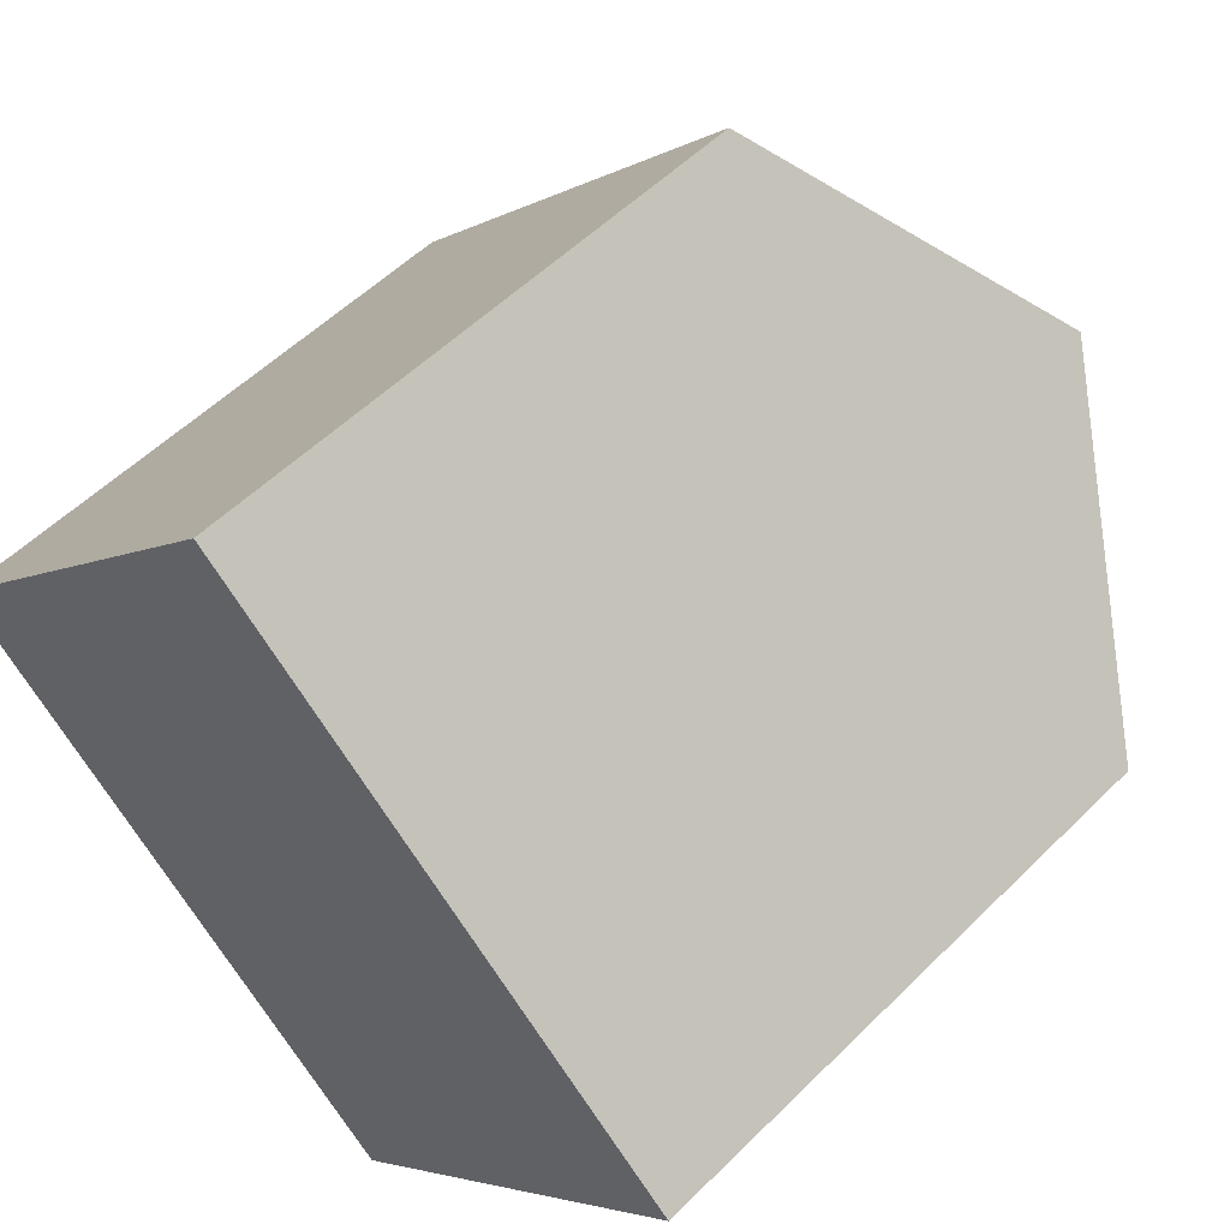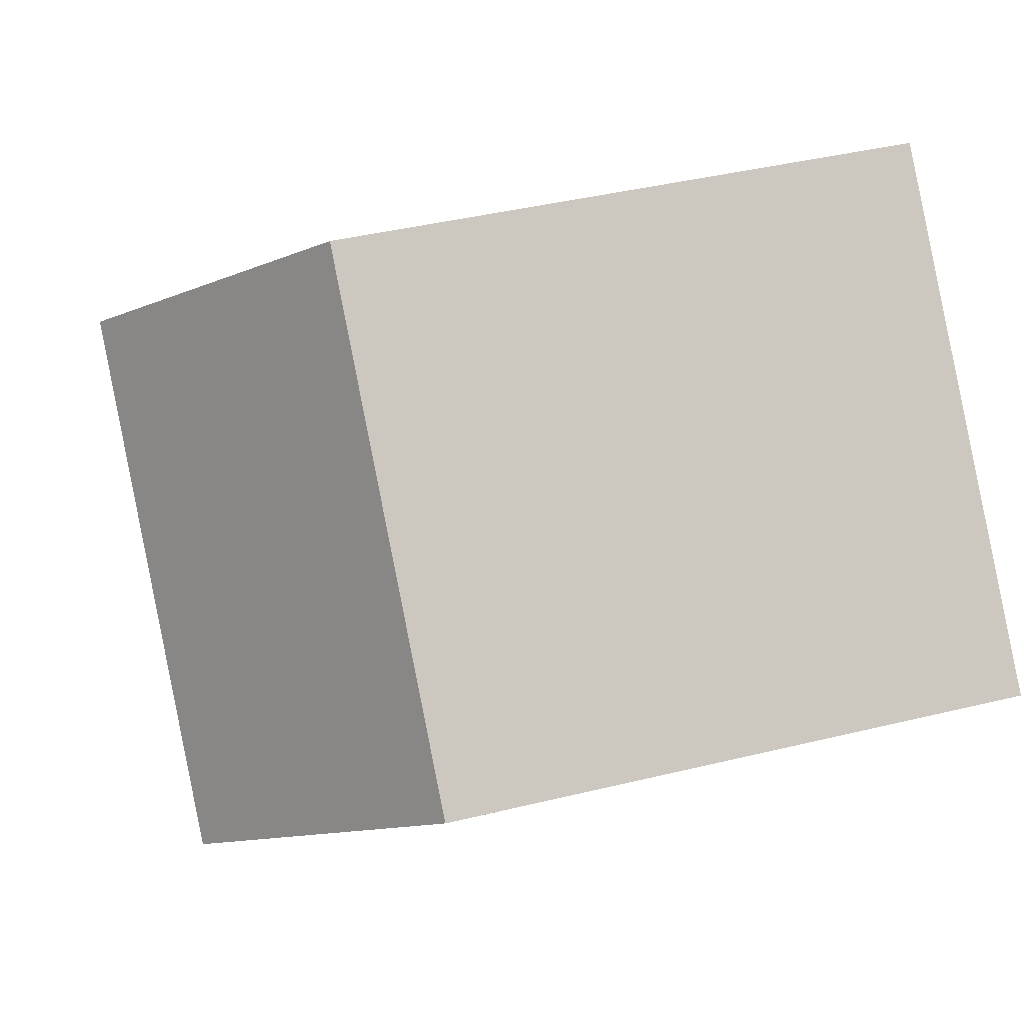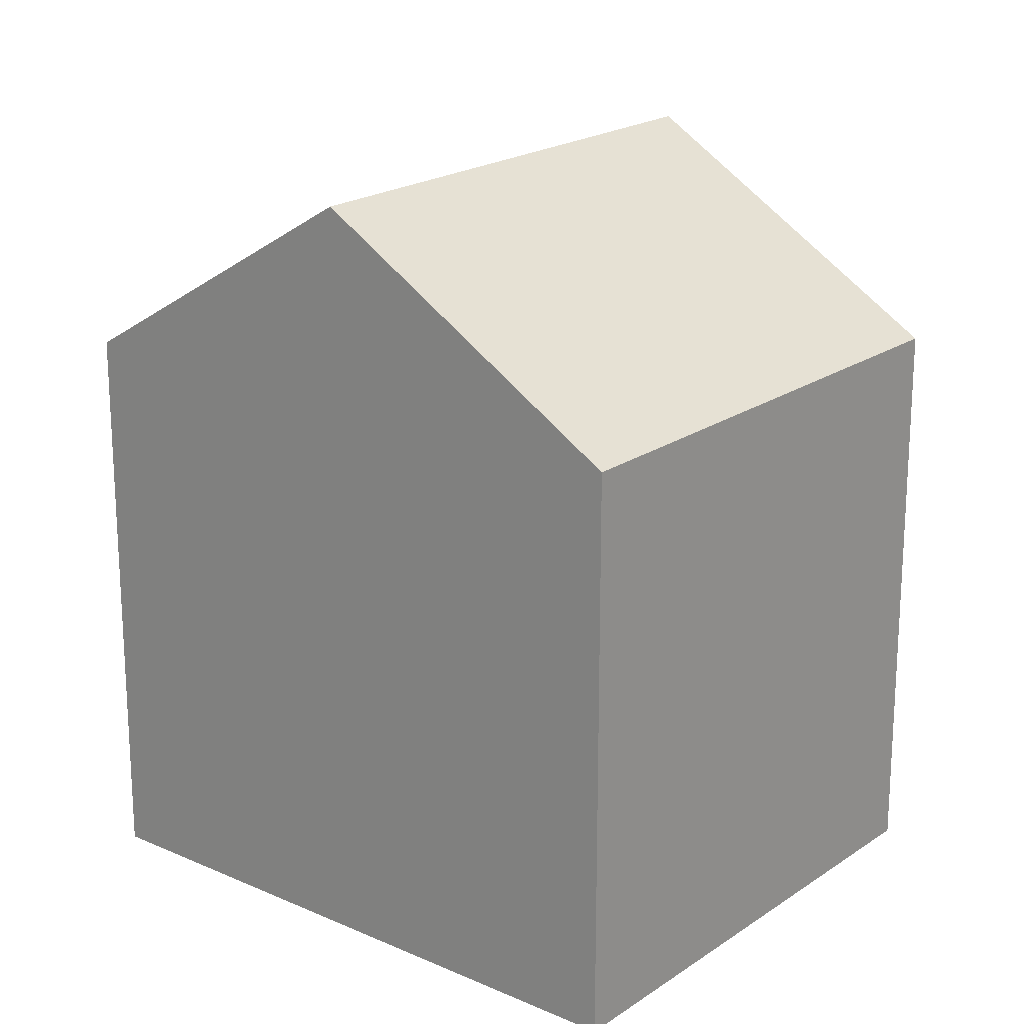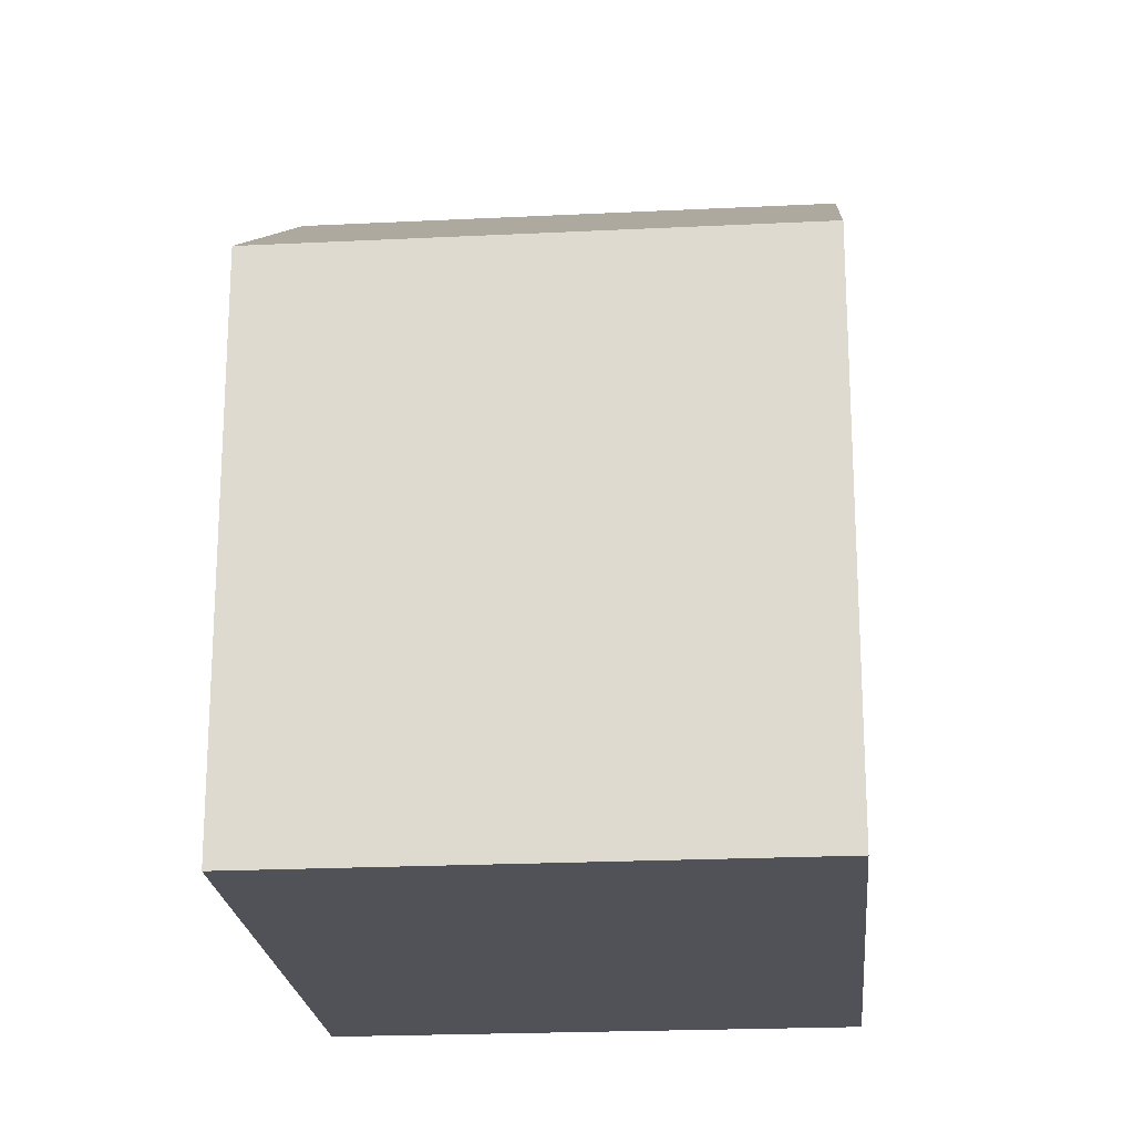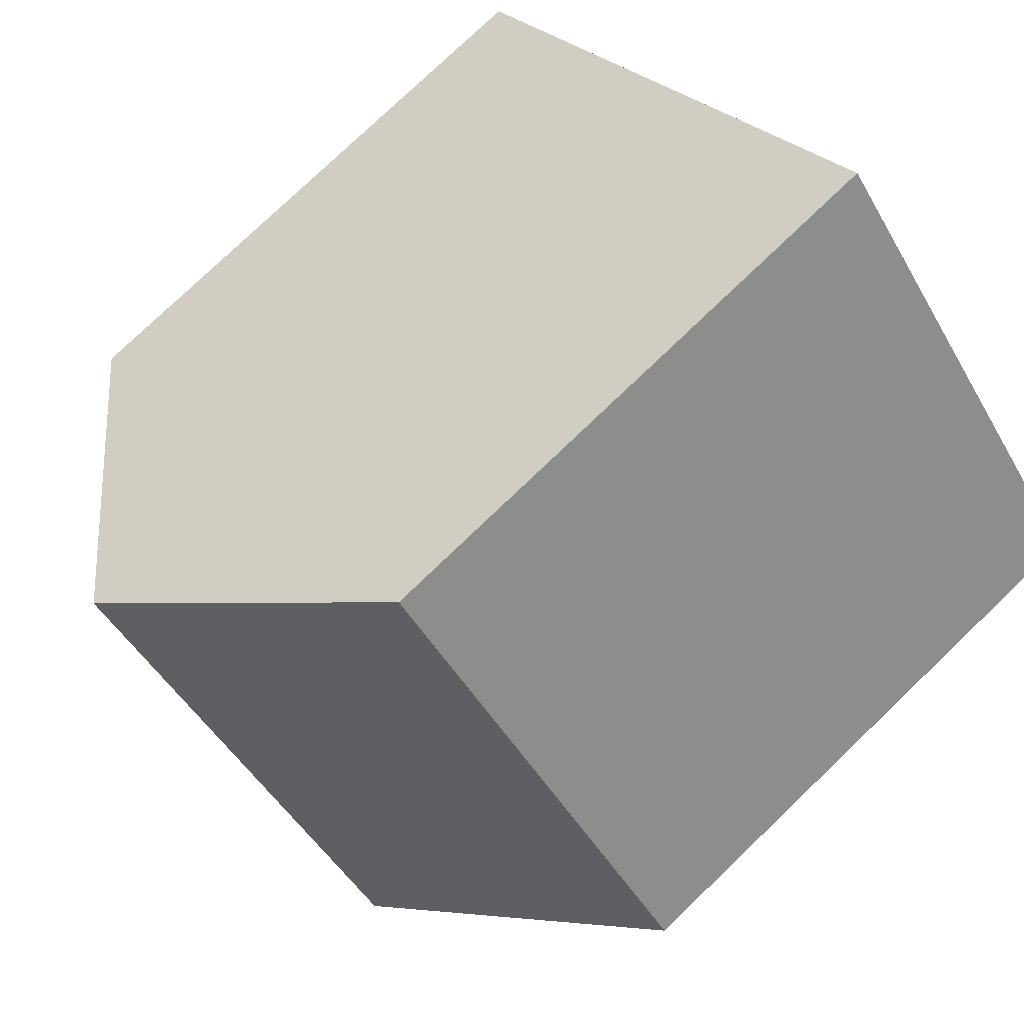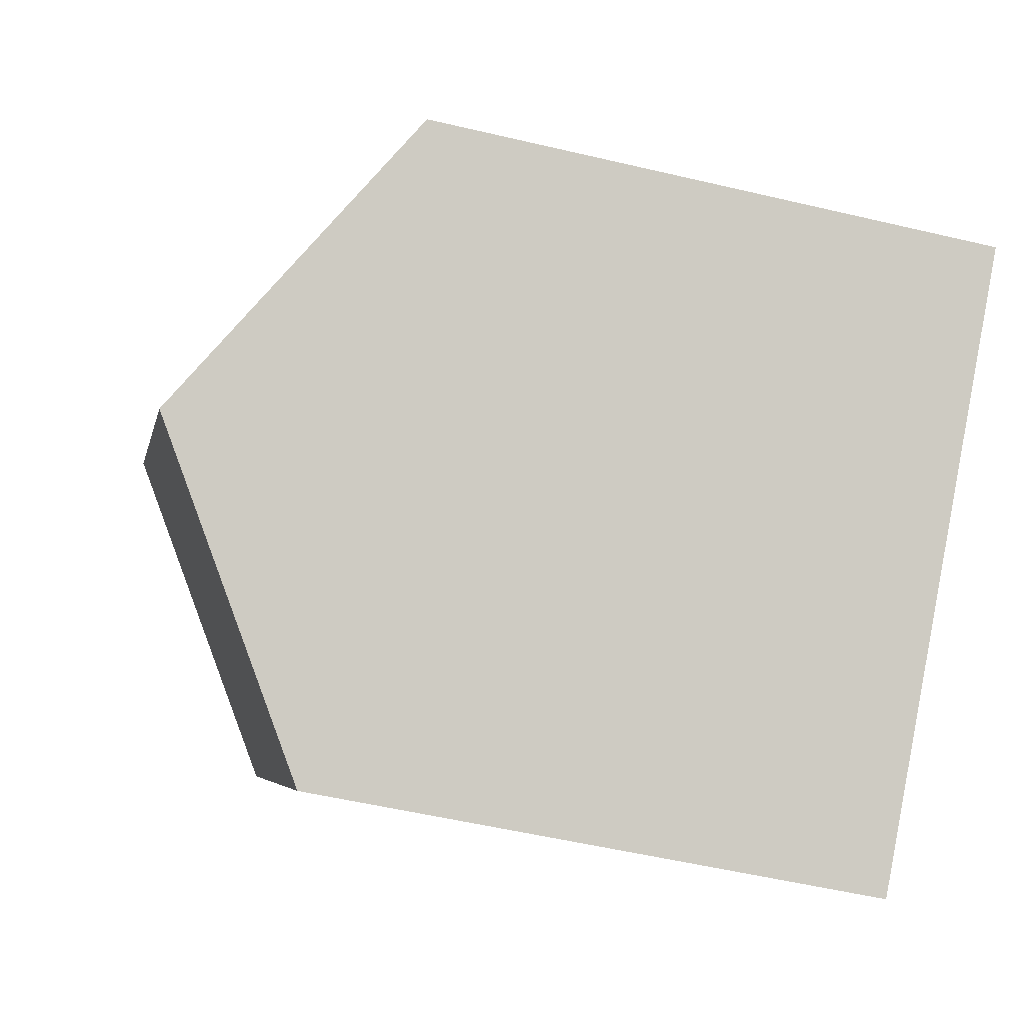
<metadata>
{"format":"obj","ext":"obj","renderer":"f3d","projection":"perspective","resolution":1024,"background":"white","views":[{"elev":53.5,"azim":43.5,"up":"+Z"},{"elev":40.5,"azim":-106.8,"up":"+Z"},{"elev":20.3,"azim":81.5,"up":"+Y"},{"elev":-21.4,"azim":-42.5,"up":"+Y"},{"elev":77.8,"azim":-133.8,"up":"+Z"},{"elev":-52.8,"azim":-104.3,"up":"+Z"}]}
</metadata>
<code>
v  8.462 5.77 -0.359
v  2.393 7.709 -2.189
v  6.071 7.709 1.831
v  4.785 5.77 -4.378
v  3.679 5.77 4.021
v  0 5.77 3.533e-16
v  4.785 2.681e-16 -4.378
v  0 0 0
v  2.393 1.34e-16 -2.189
v  3.679 -2.462e-16 4.021
v  8.462 2.198e-17 -0.359
v  6.071 -1.121e-16 1.831
g defaultobject
f 1 2 3
f 2 1 4
f 2 5 3
f 5 2 6
f 4 6 2
f 6 4 7
f 6 7 8
f 8 7 9
f 8 5 6
f 5 8 10
f 5 1 3
f 1 5 10
f 1 10 11
f 11 10 12
f 11 4 1
f 4 11 7
f 9 10 8
f 10 9 7
f 10 7 11
f 10 11 12

</code>
